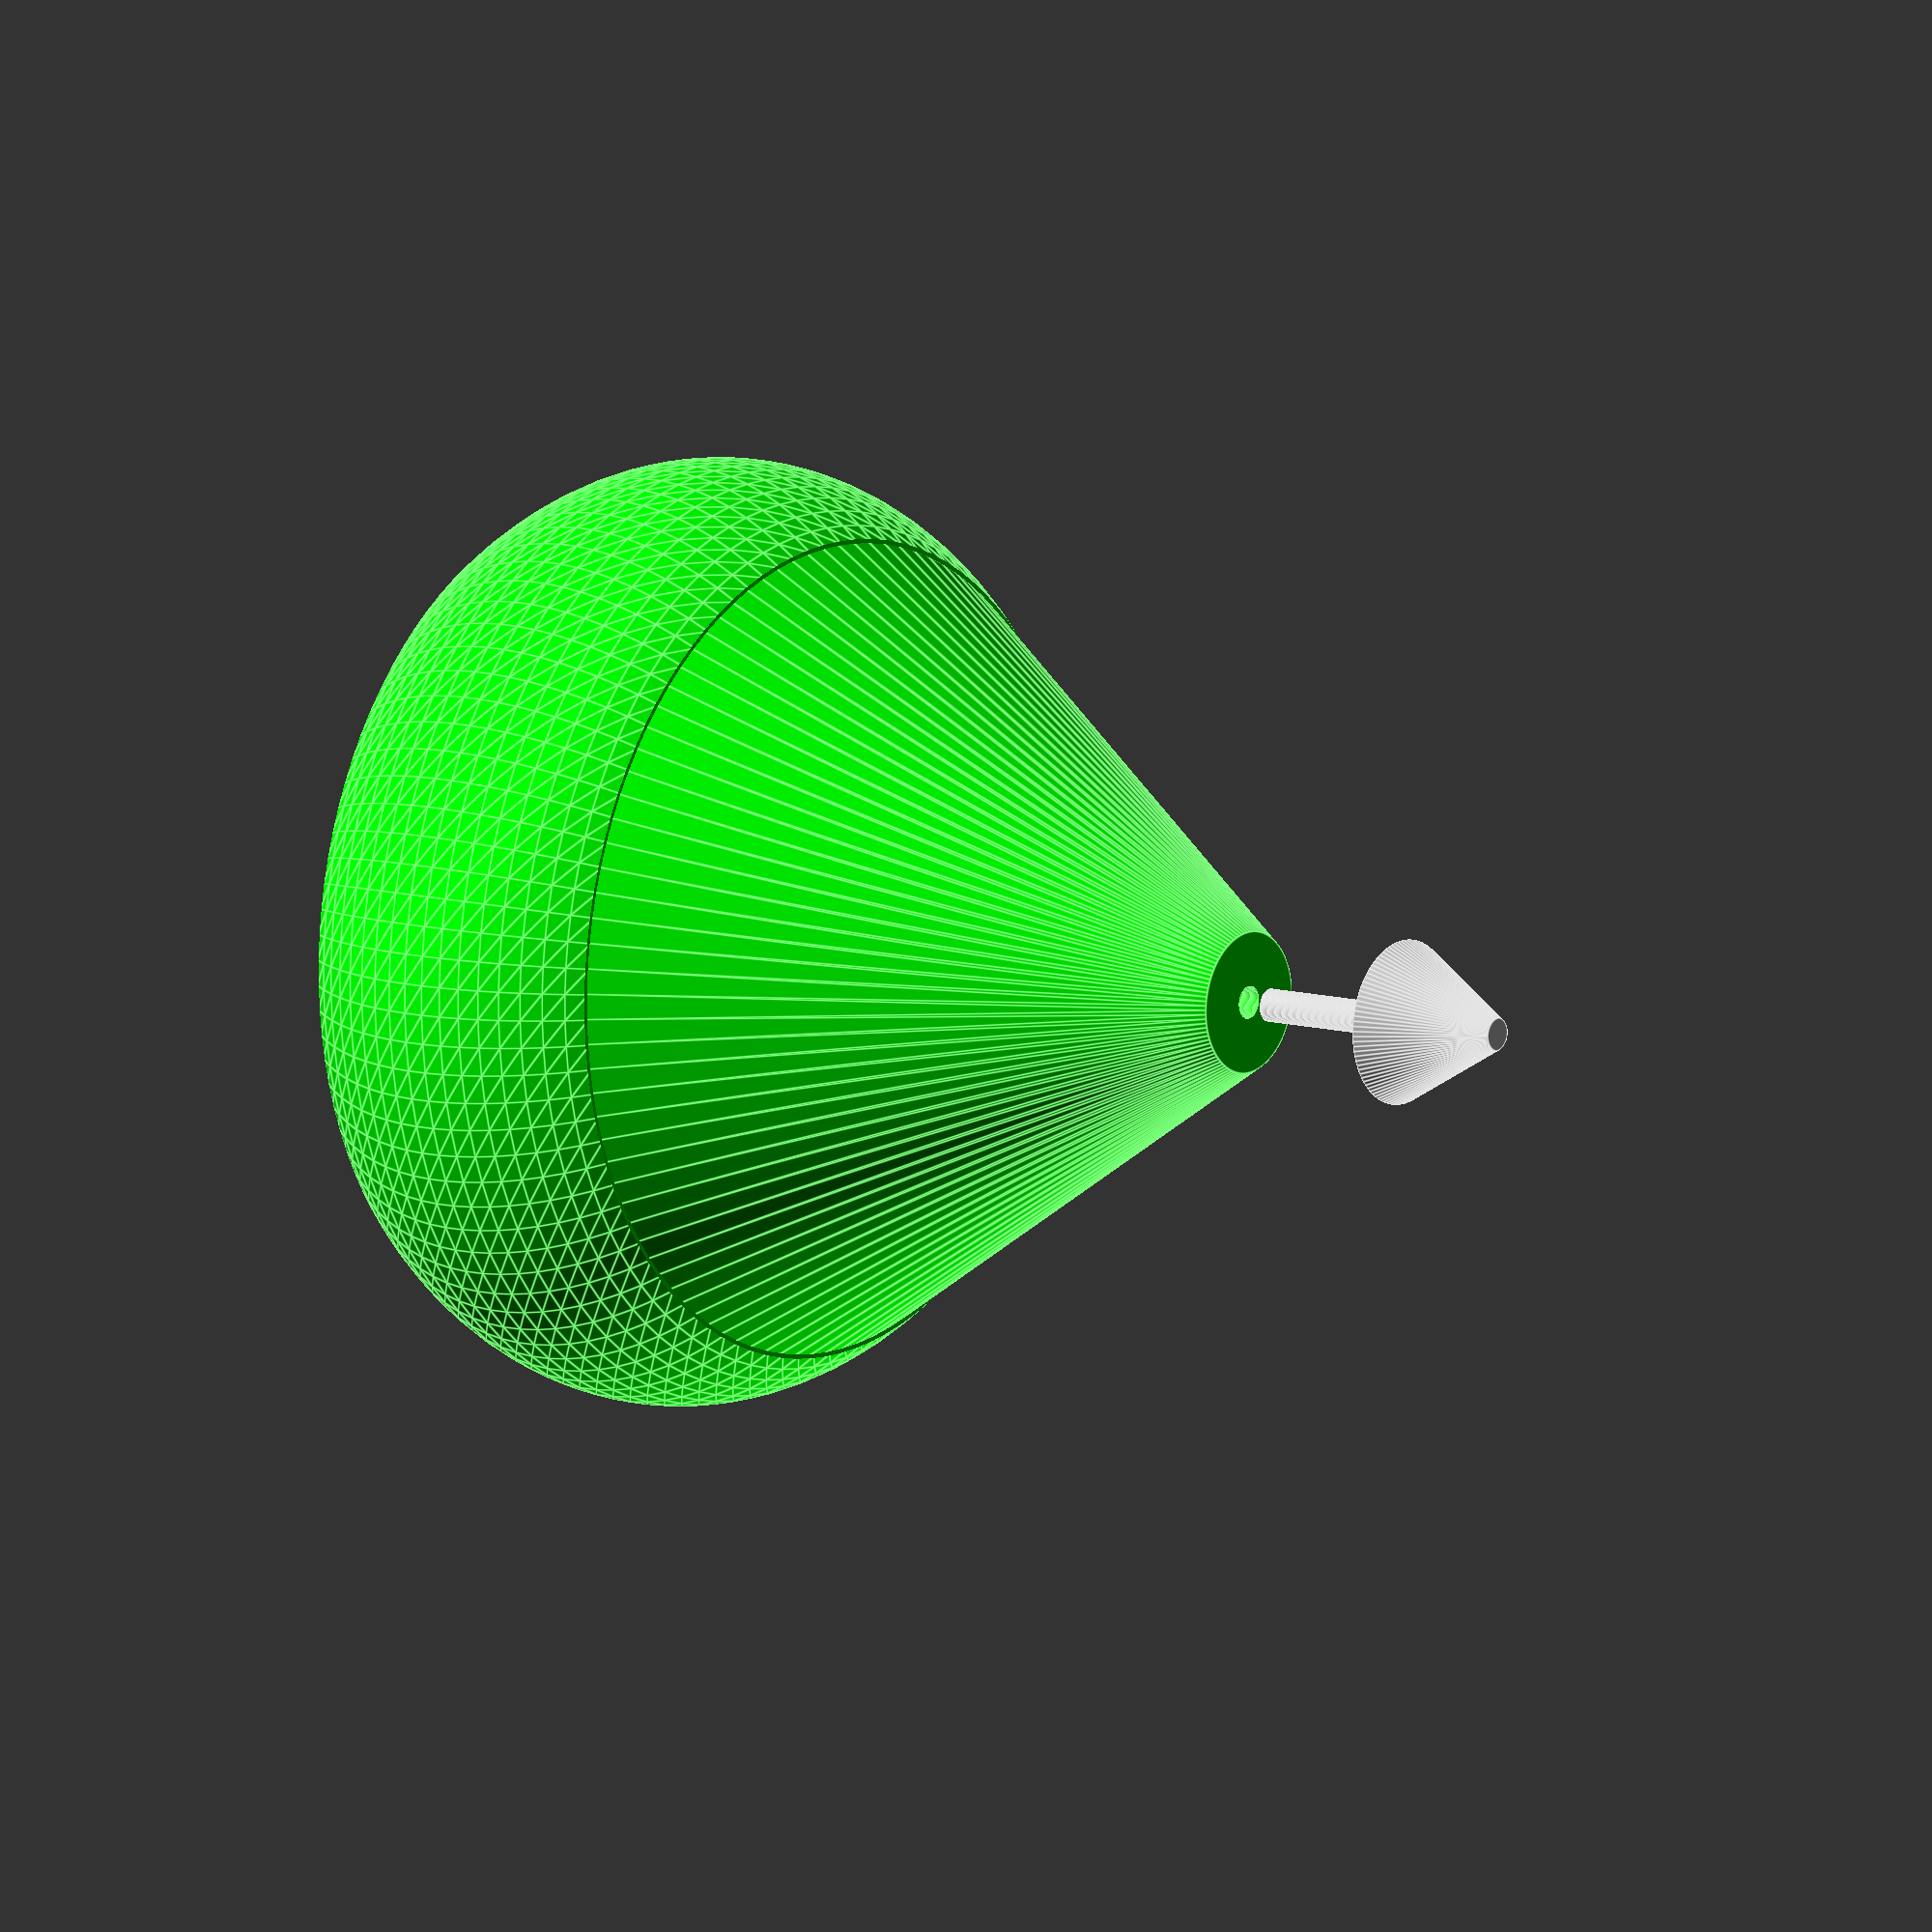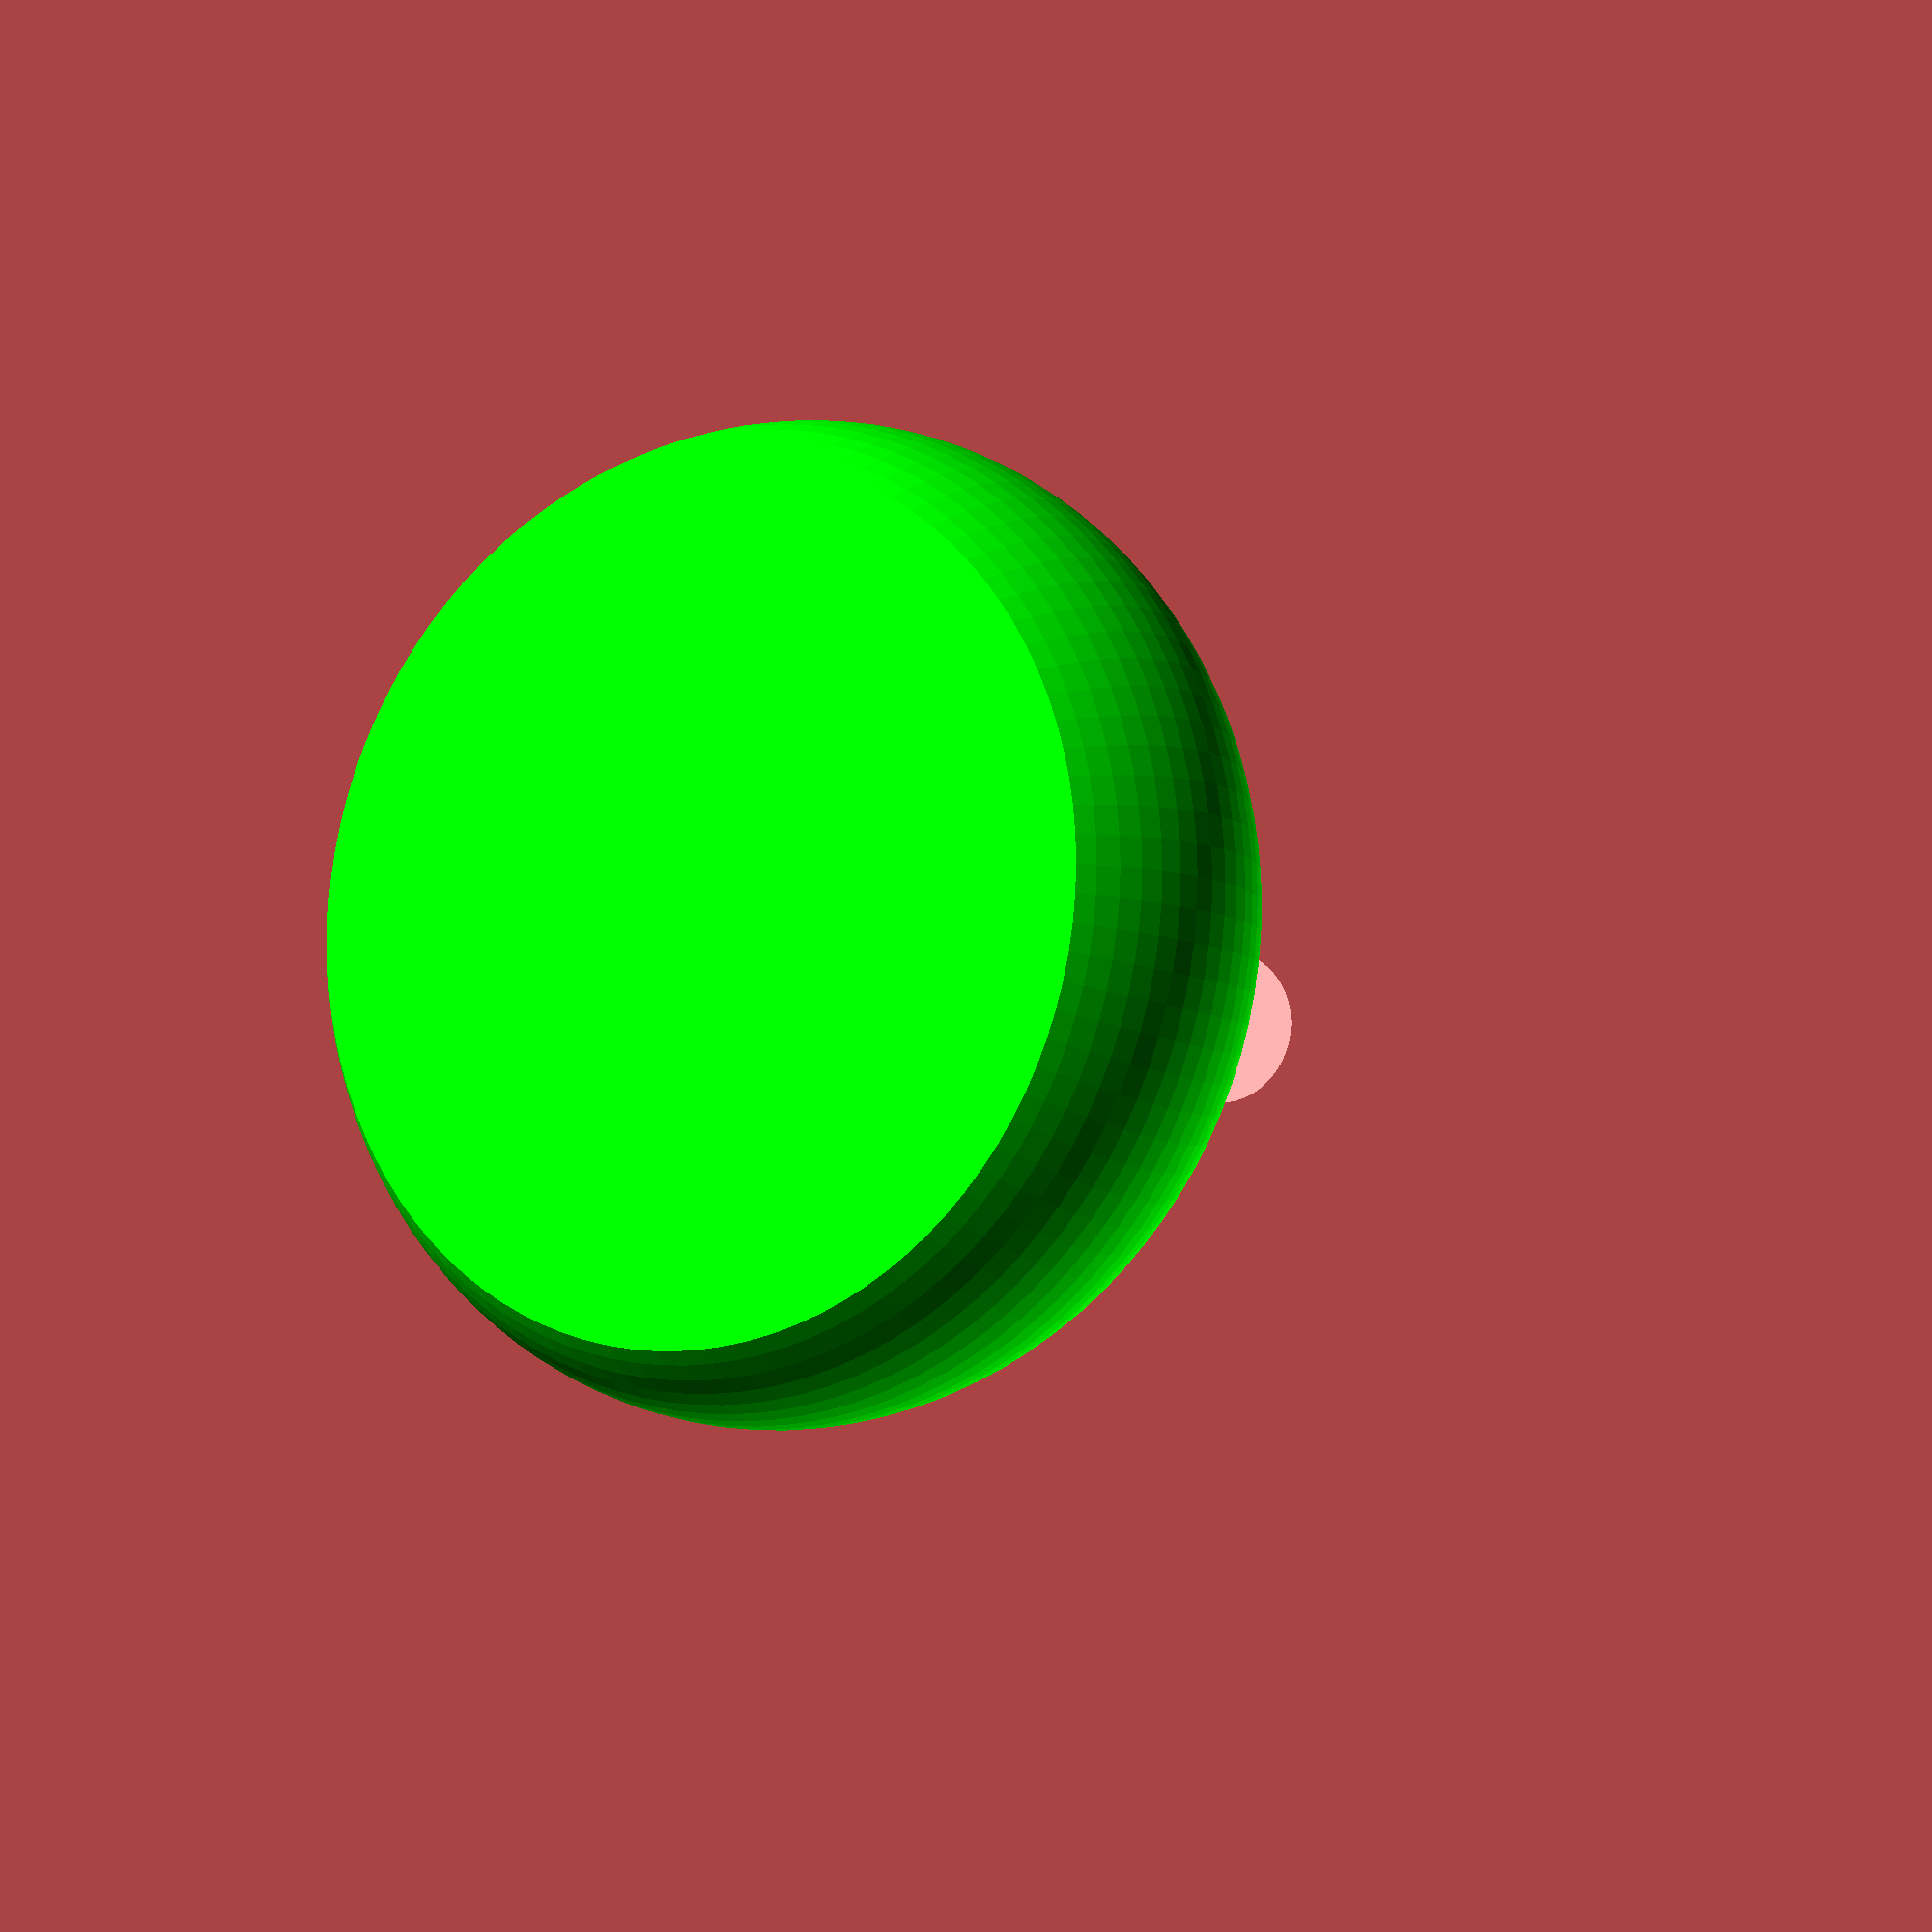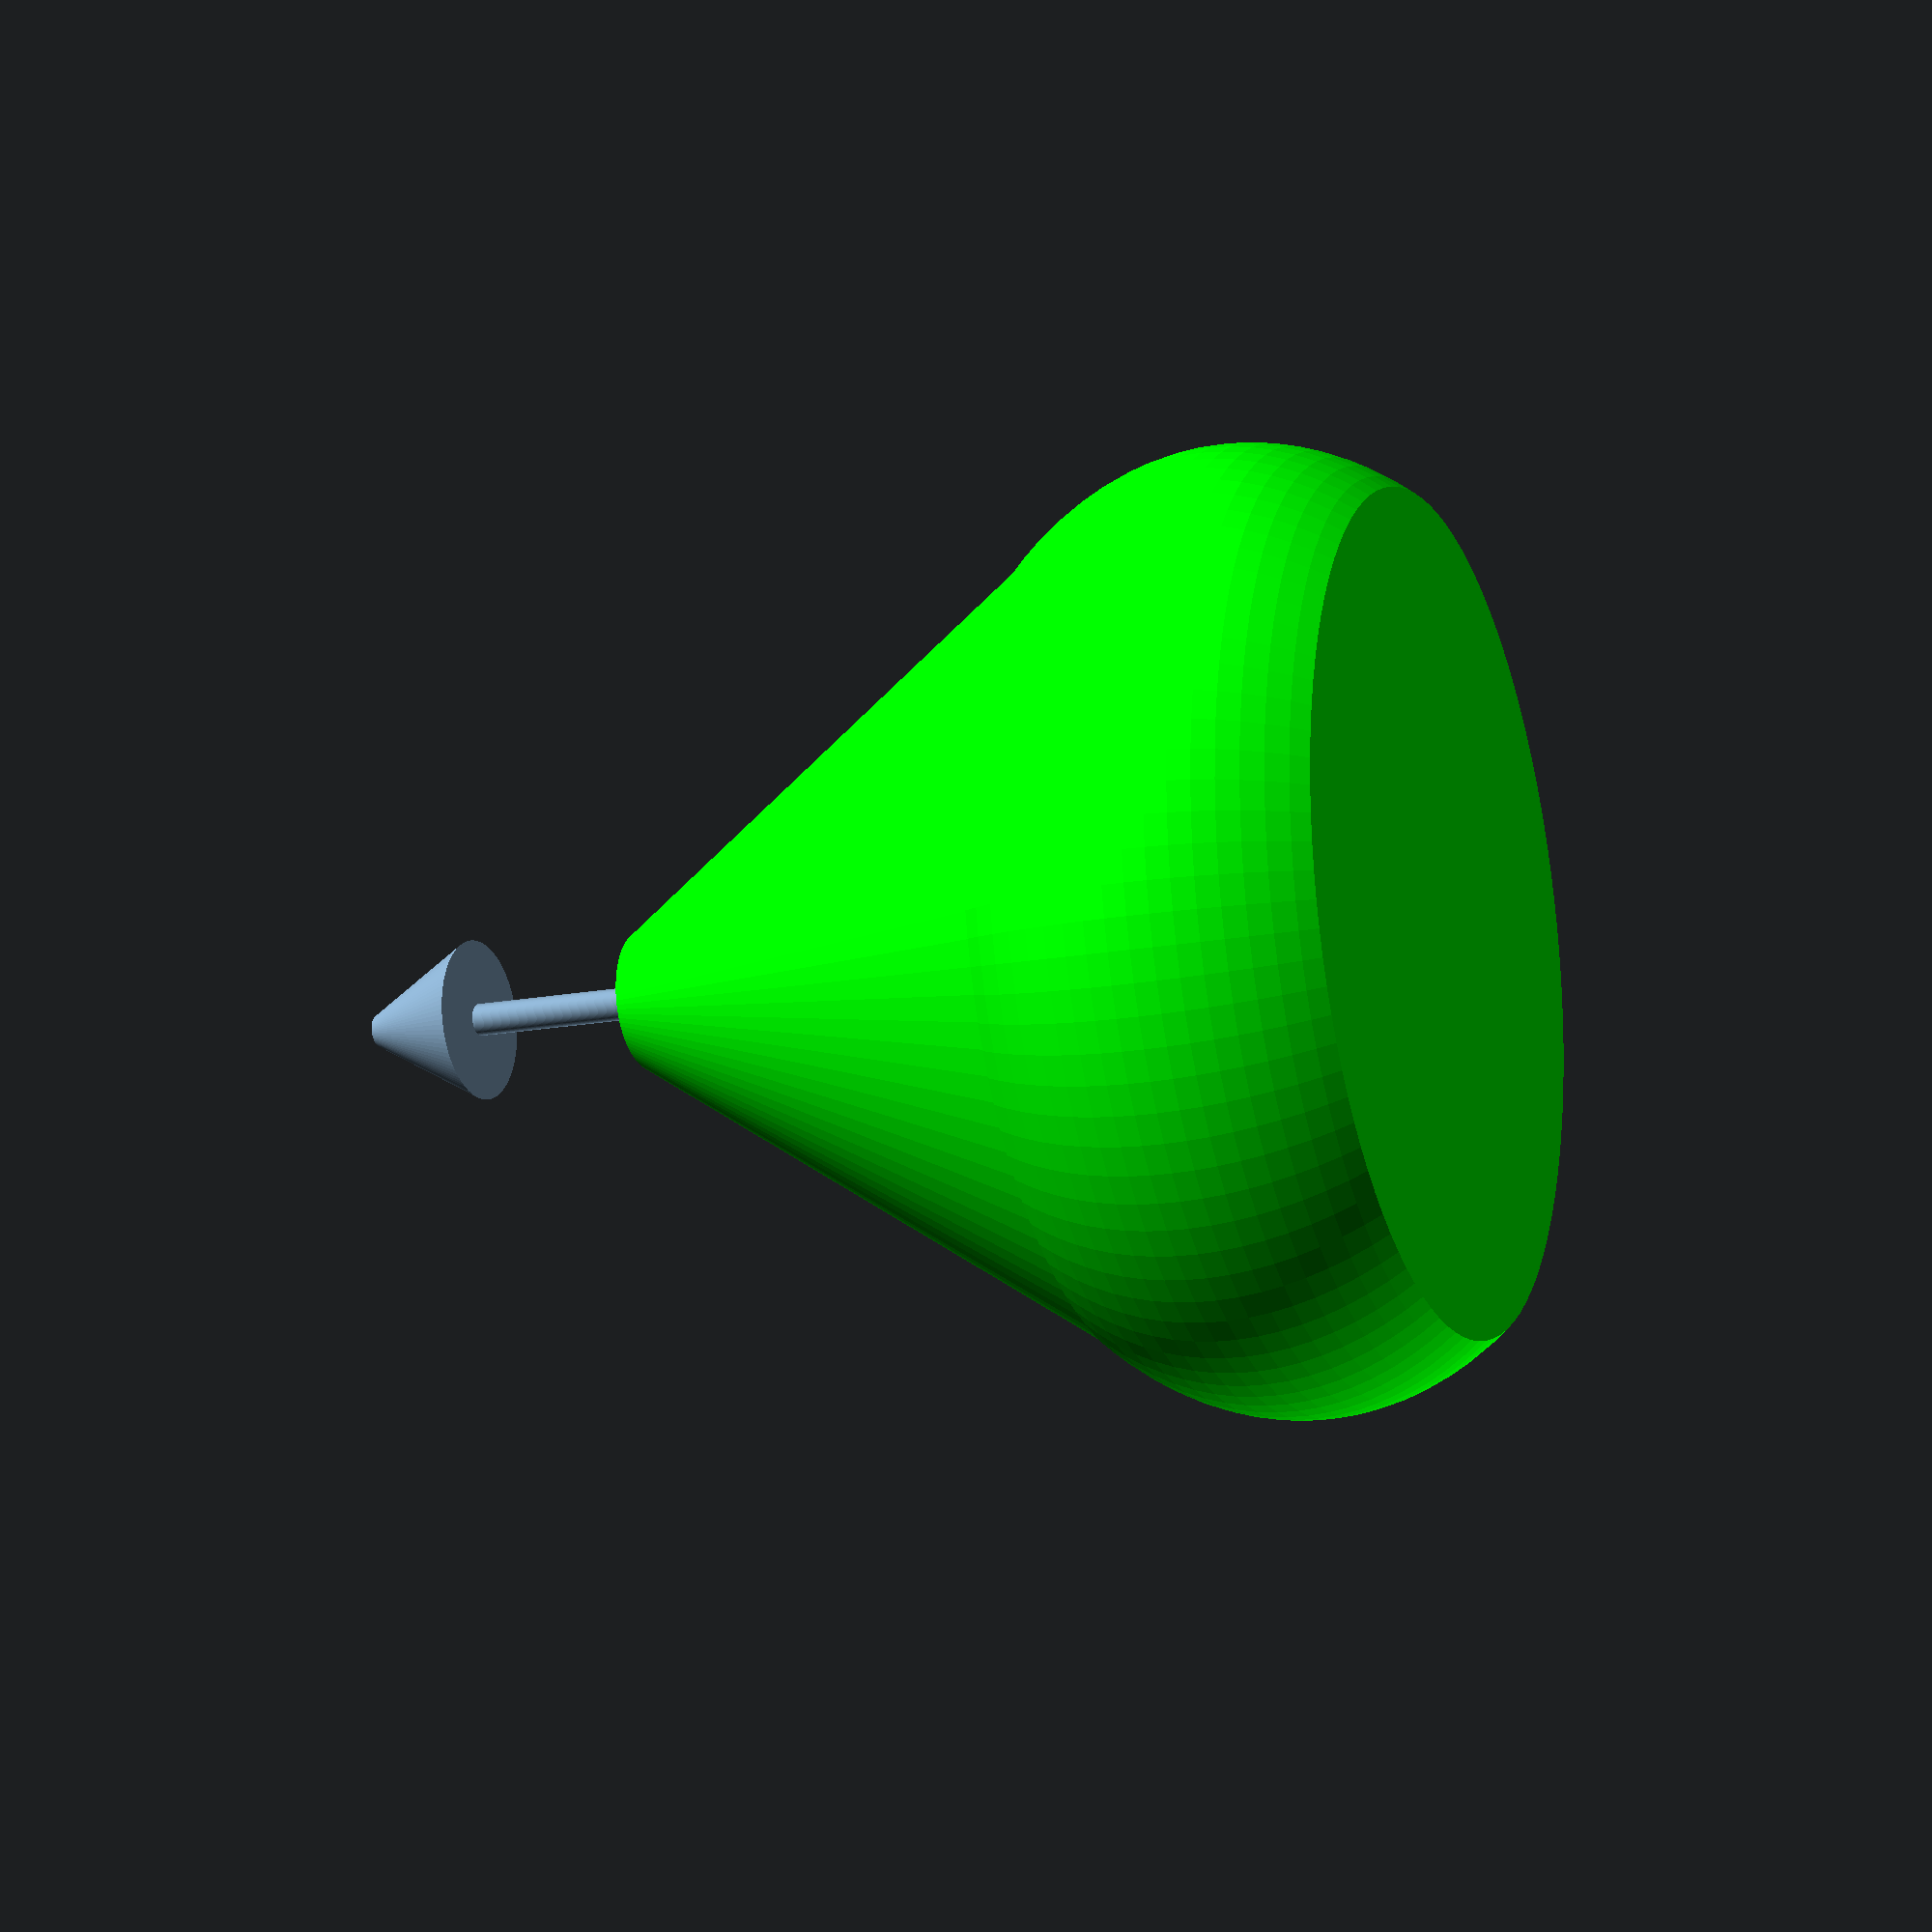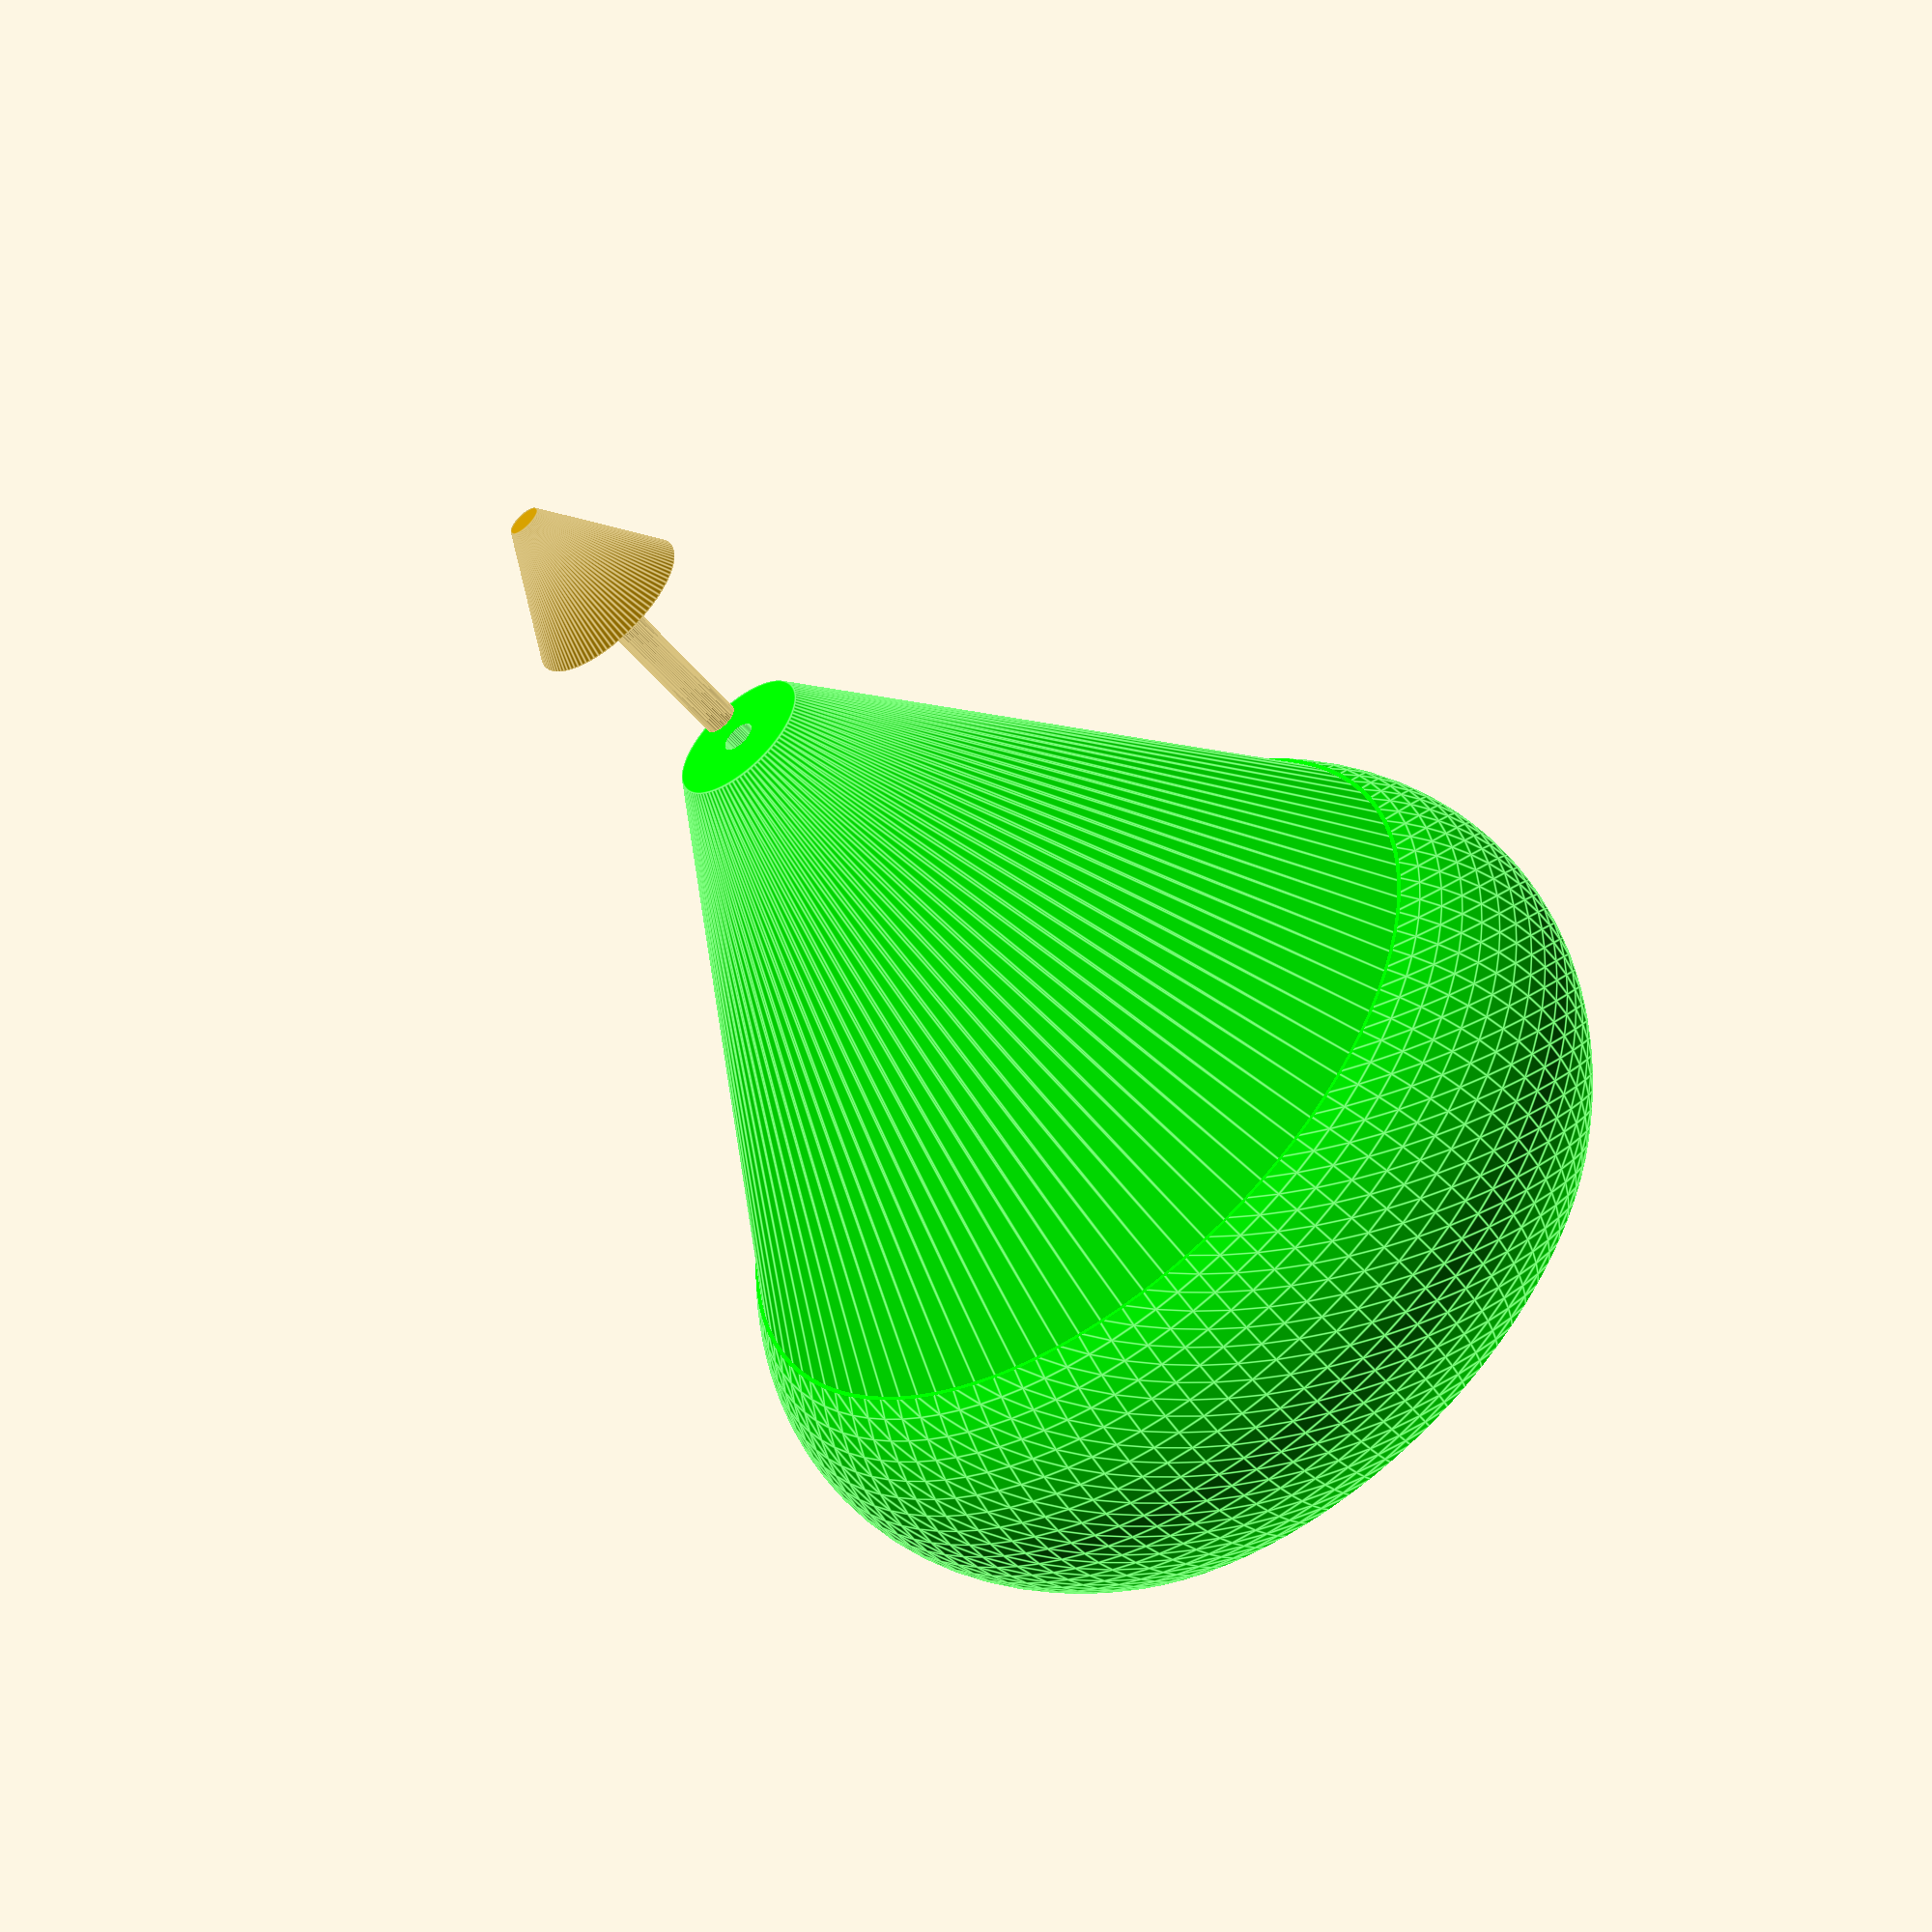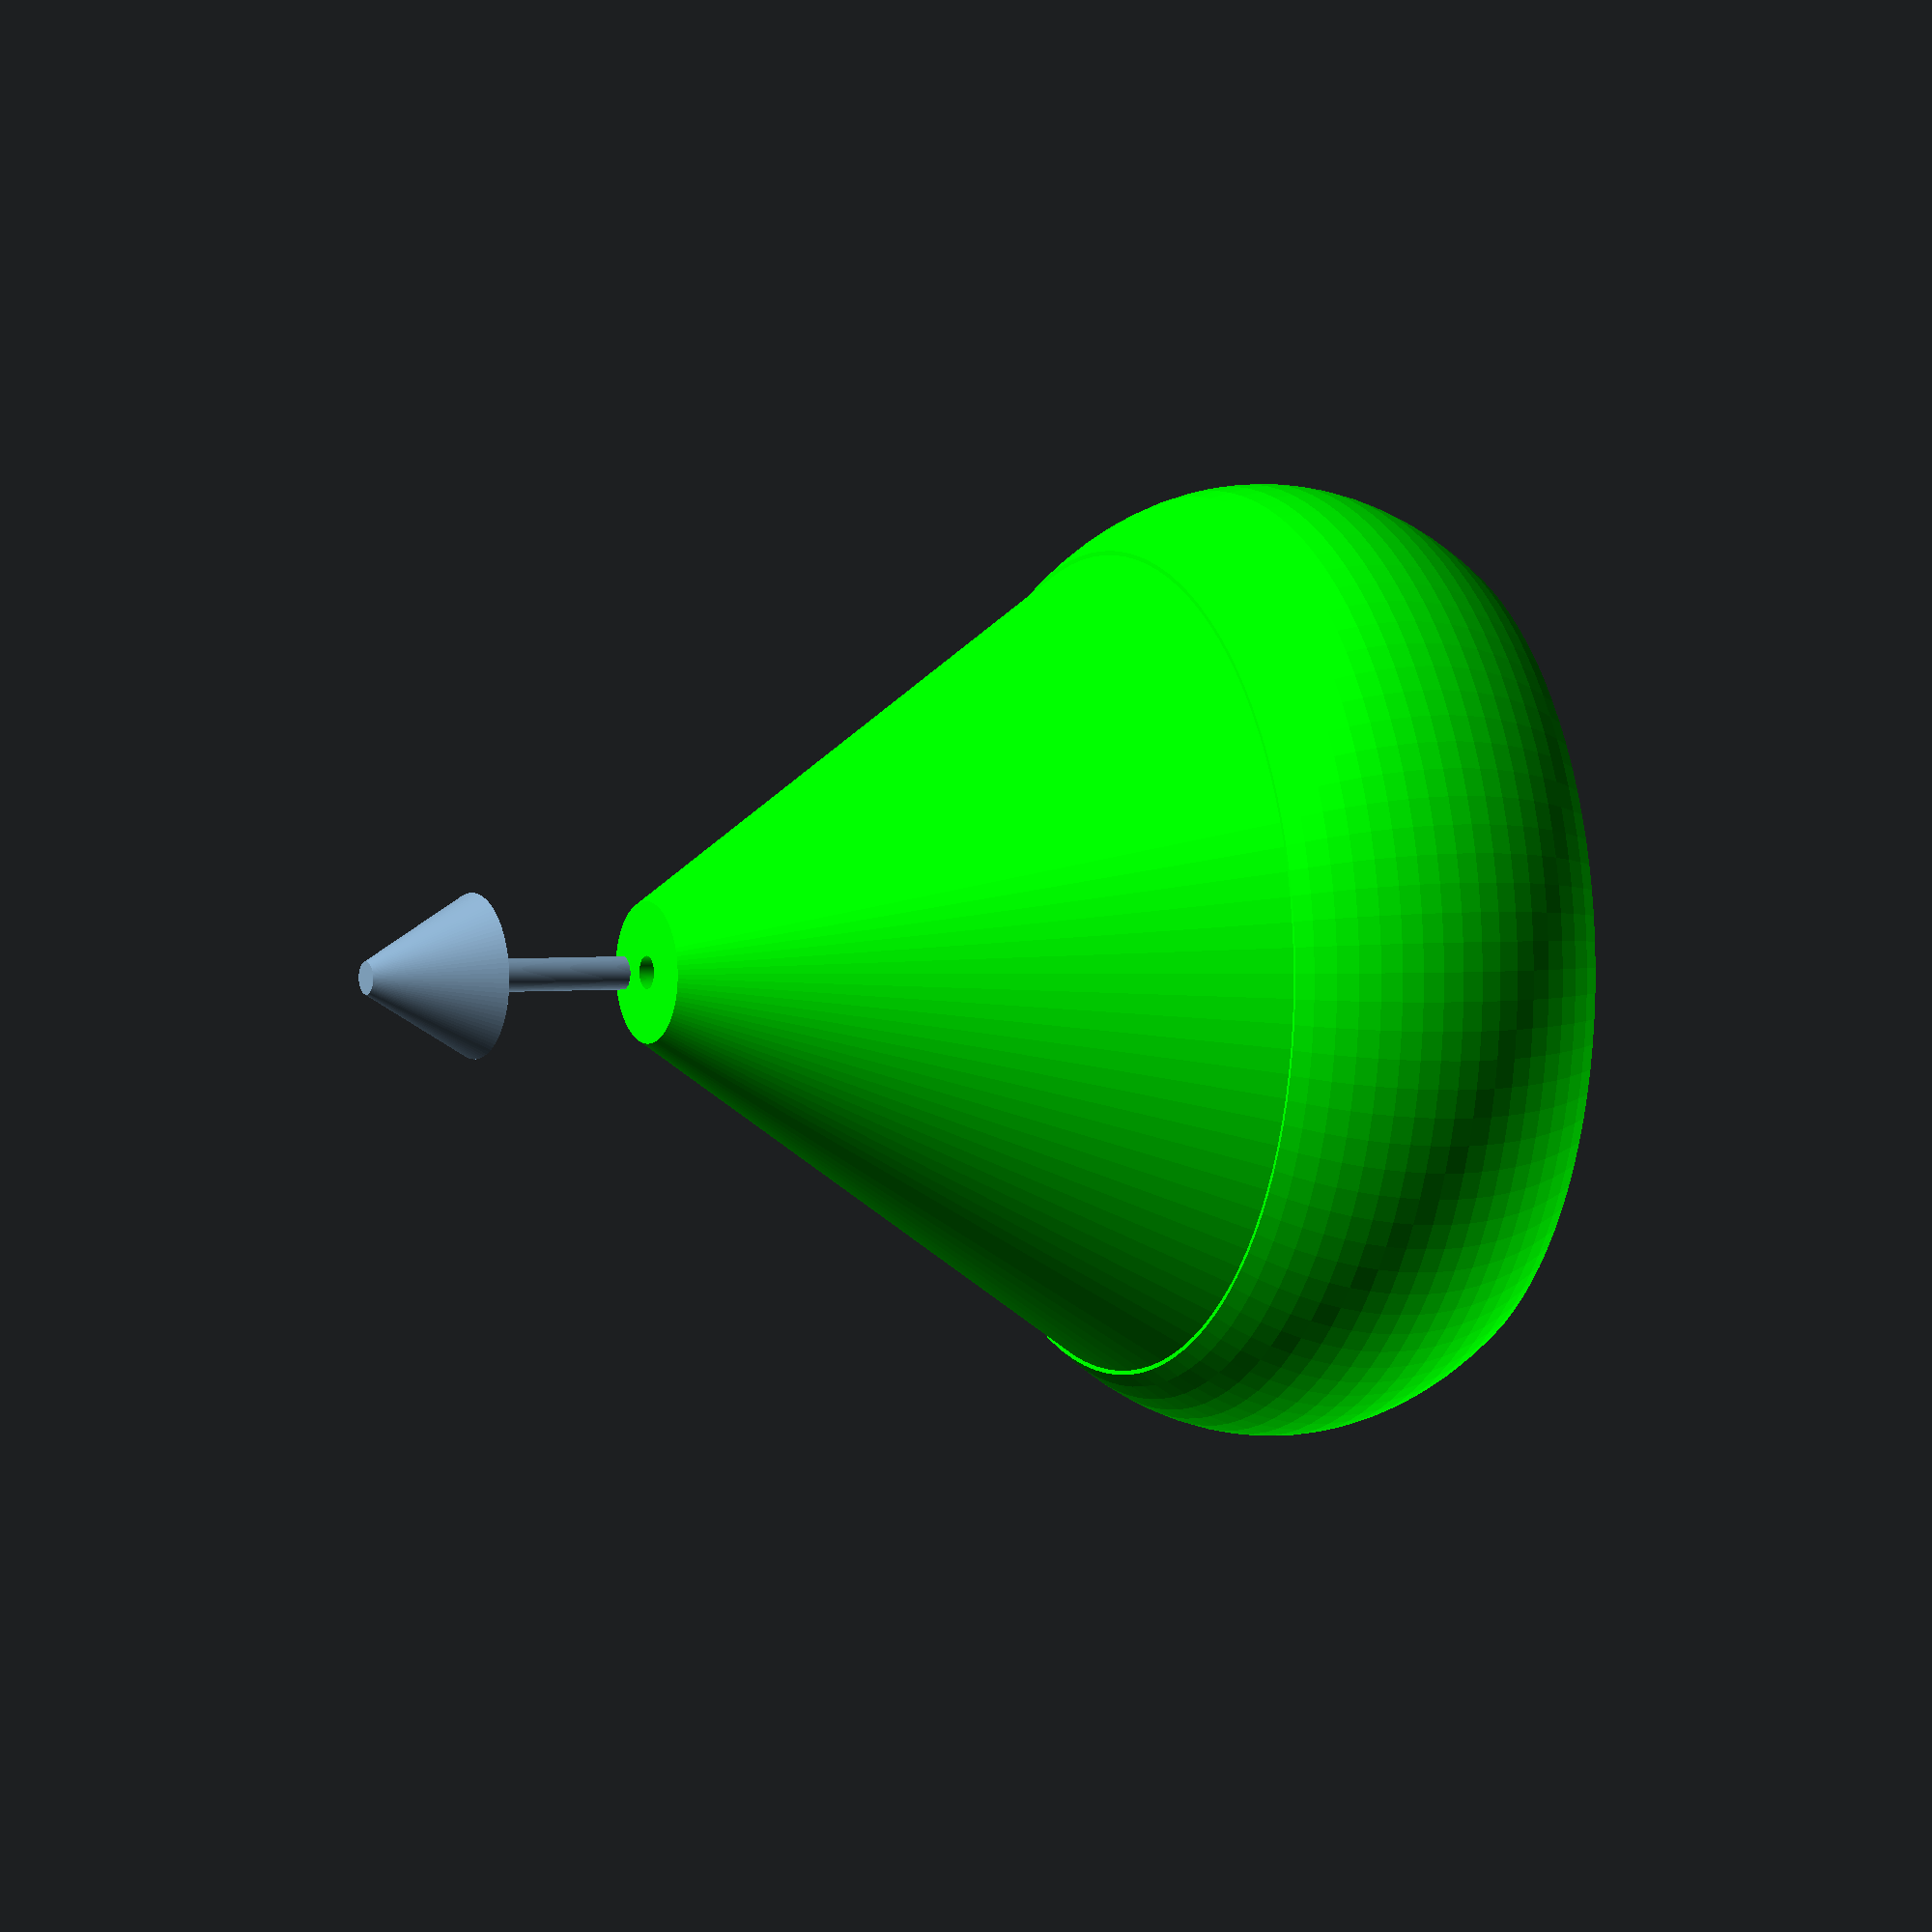
<openscad>

$fn=100;


module spinning_top_body() {
  difference() {
    union() {
      intersection() {
        cube([40, 40, 14], center=true);
        scale([1, 1, 0.7]) sphere(d=40);
      }
      translate([0, 0, 6.9]) cylinder(h=22, d1=34.4, d2=6);
    }
    translate([0, 0, 21]) cylinder(h=8, d=1.4);
  }
}

module spinning_top_pin() {
  cylinder(h=7, d=1.4);
  translate([0, 0, 7]) cylinder(h=5, d1=7, d2=1.4);
}


color([0, 1, 0]) spinning_top_body();
translate([0, 0, 30]) spinning_top_pin();



</openscad>
<views>
elev=350.2 azim=113.0 roll=307.1 proj=o view=edges
elev=188.2 azim=244.5 roll=329.0 proj=p view=wireframe
elev=195.6 azim=78.2 roll=67.6 proj=p view=wireframe
elev=52.7 azim=103.7 roll=38.3 proj=p view=edges
elev=357.6 azim=103.7 roll=64.2 proj=o view=wireframe
</views>
